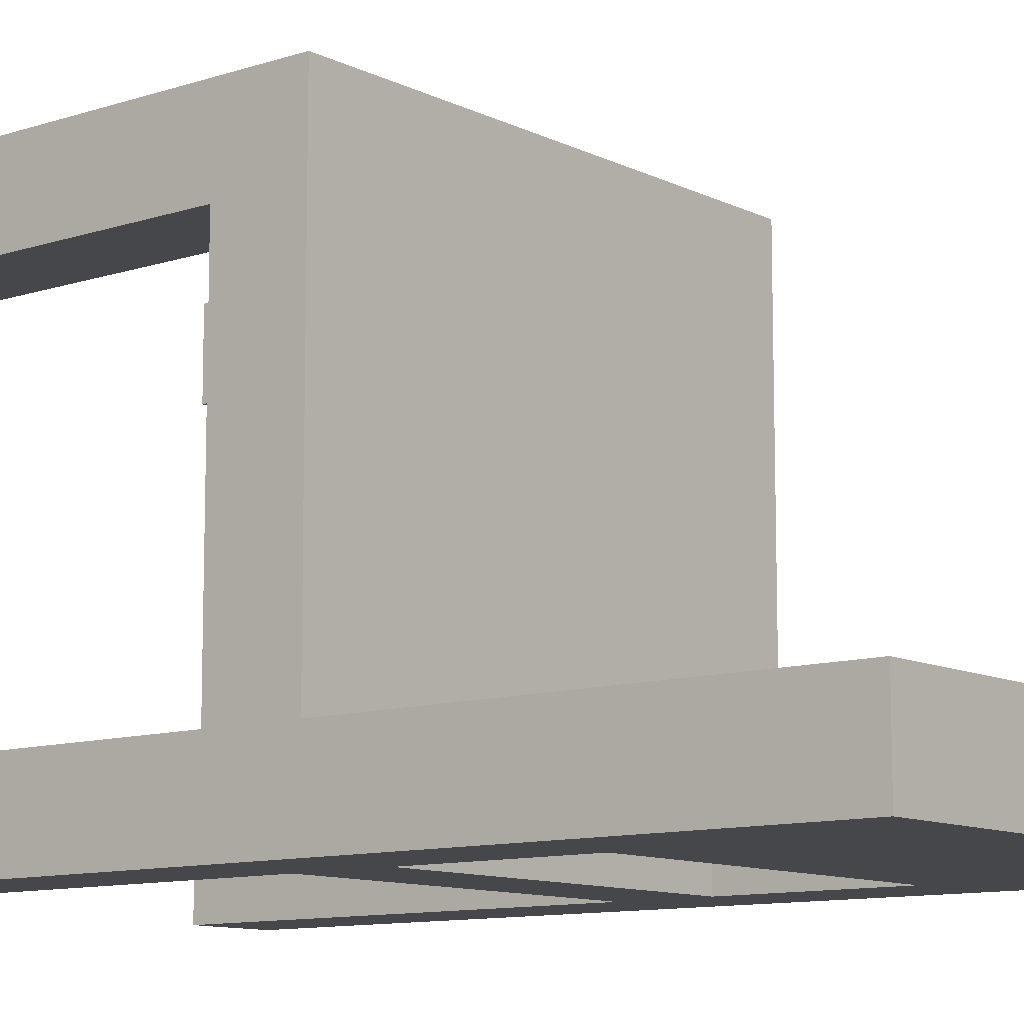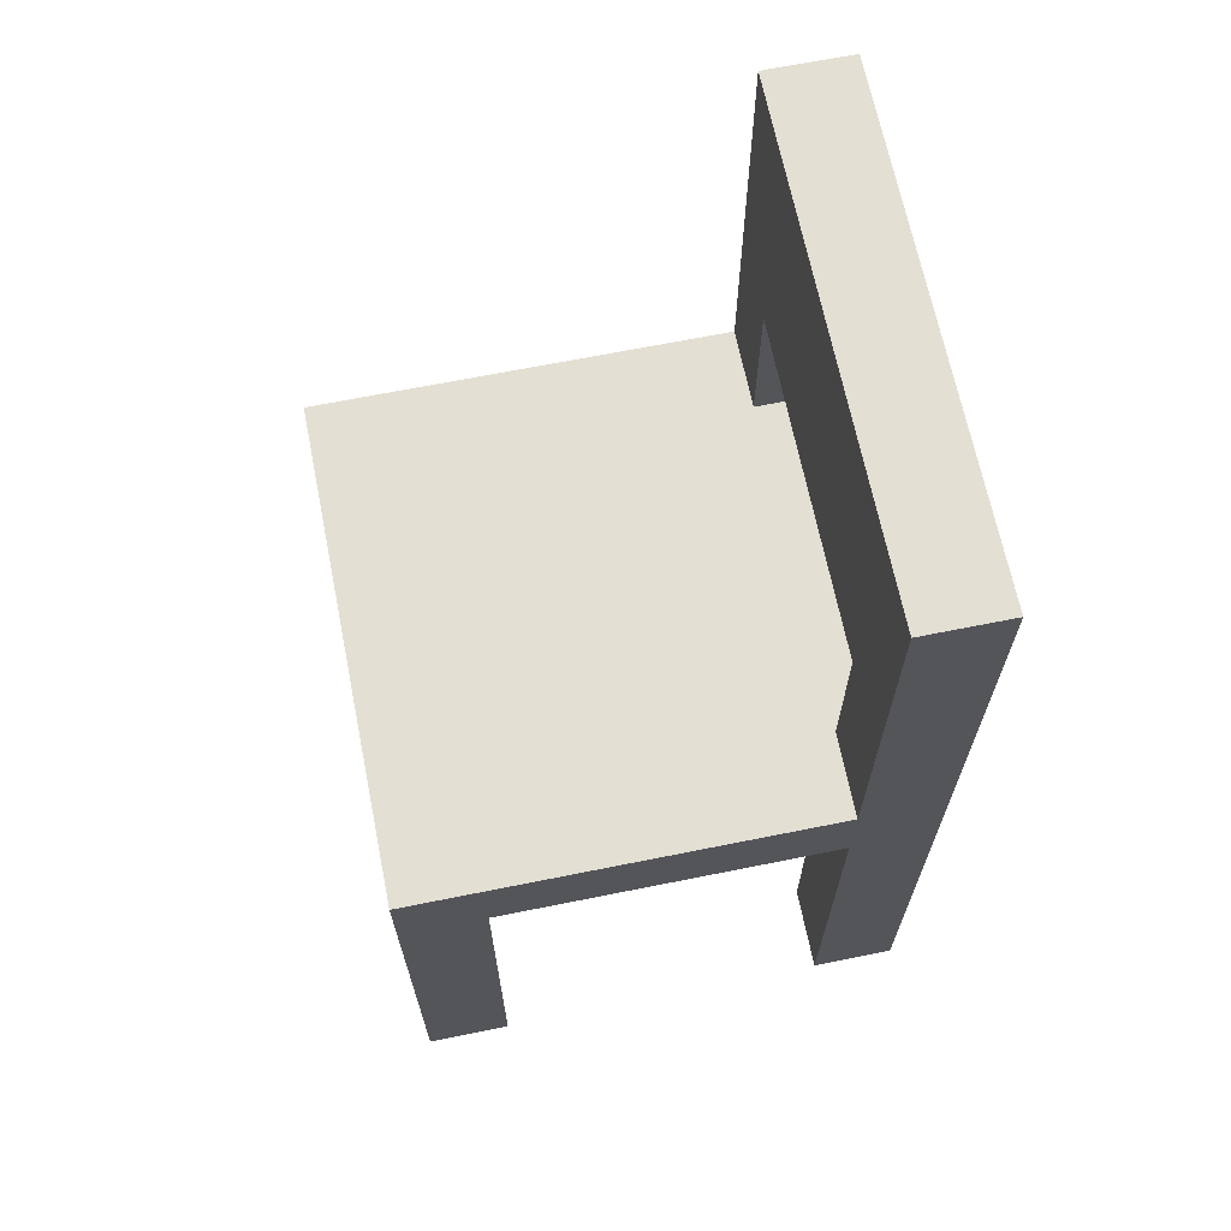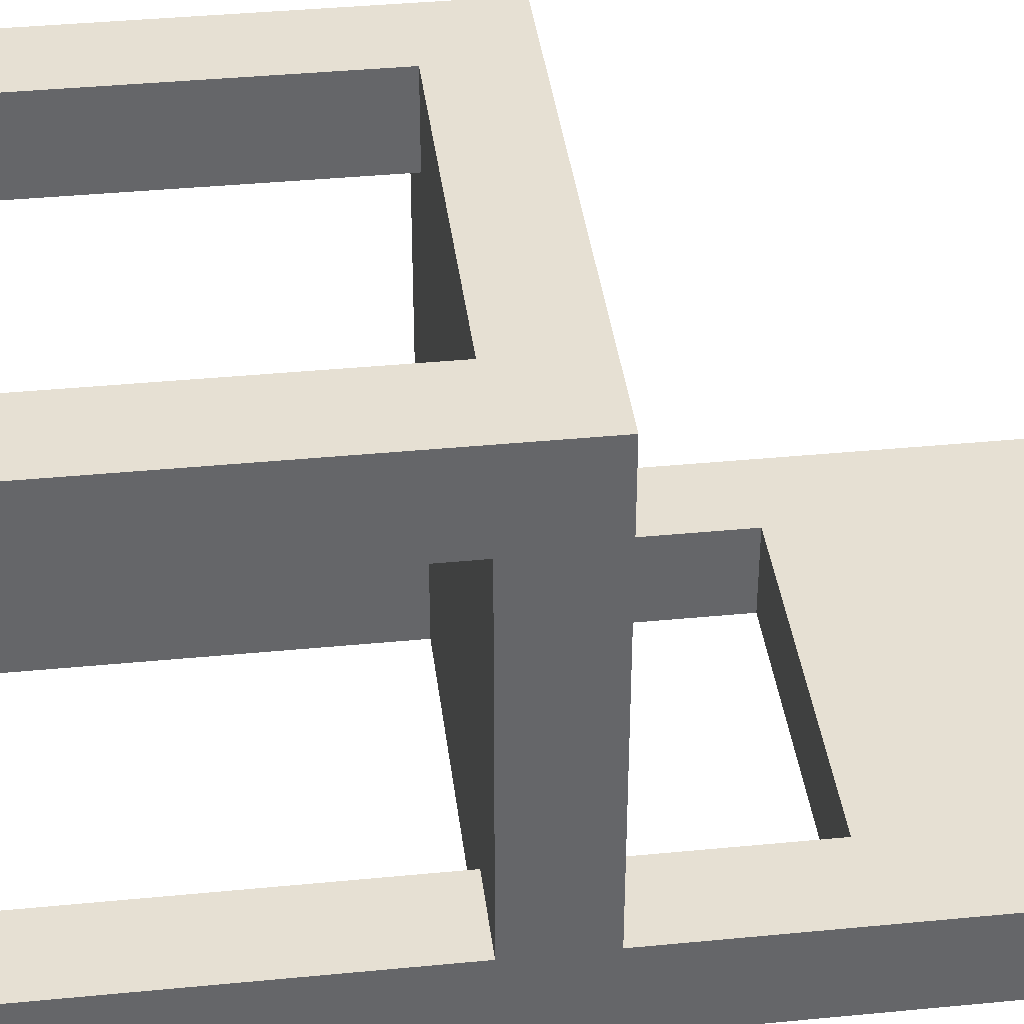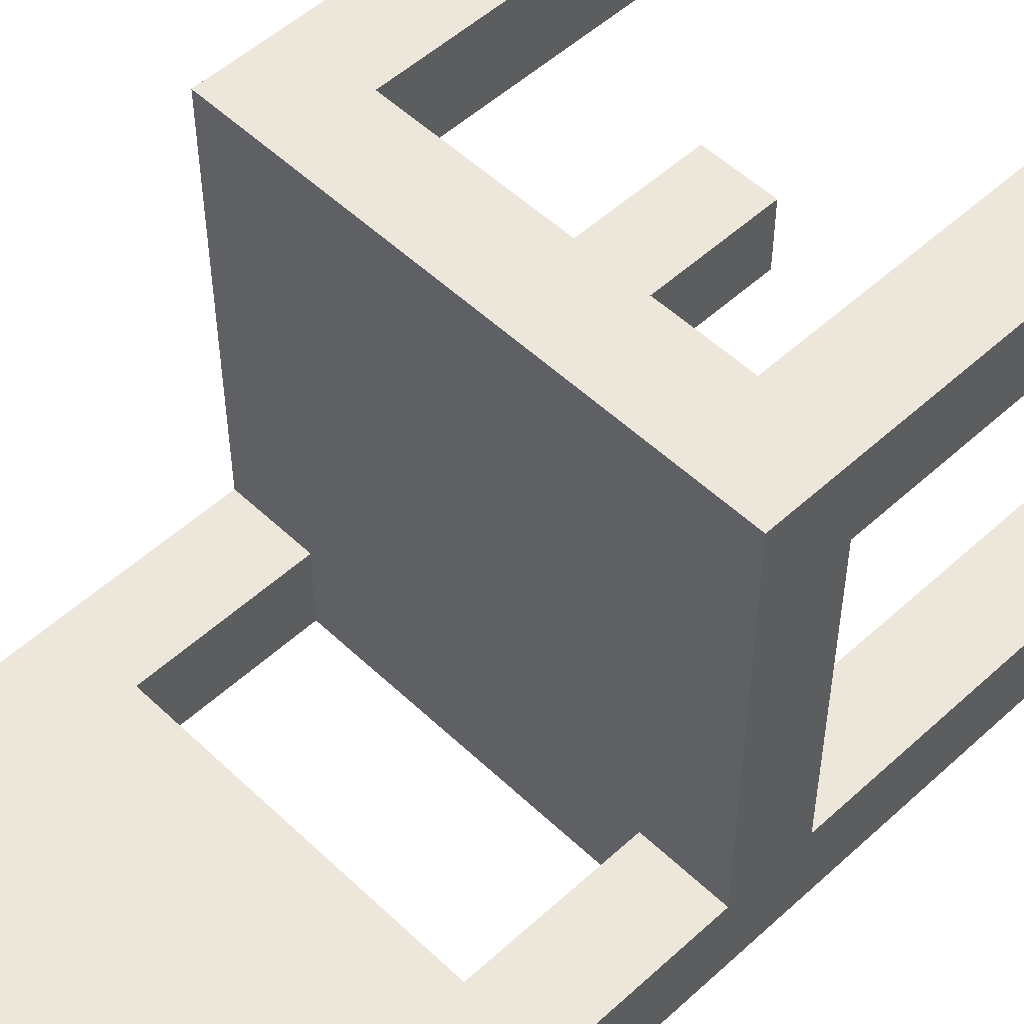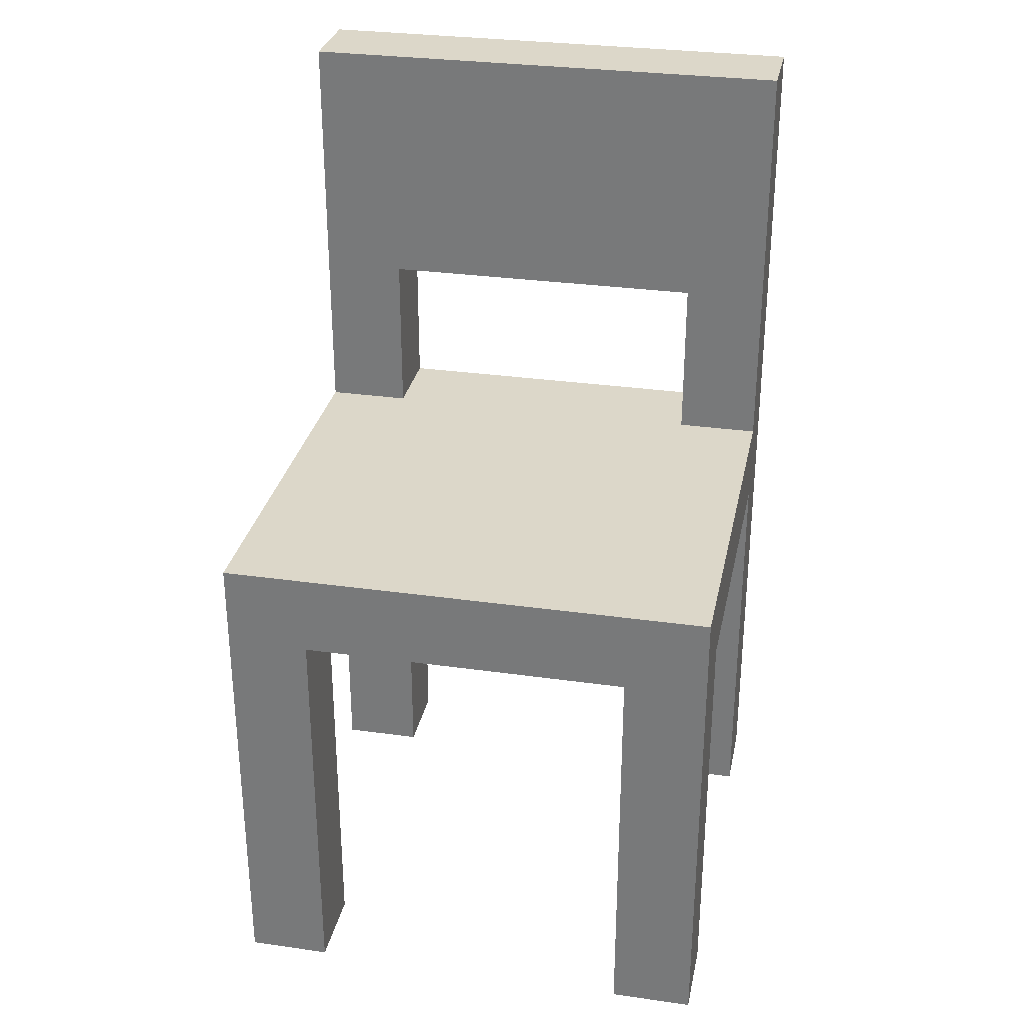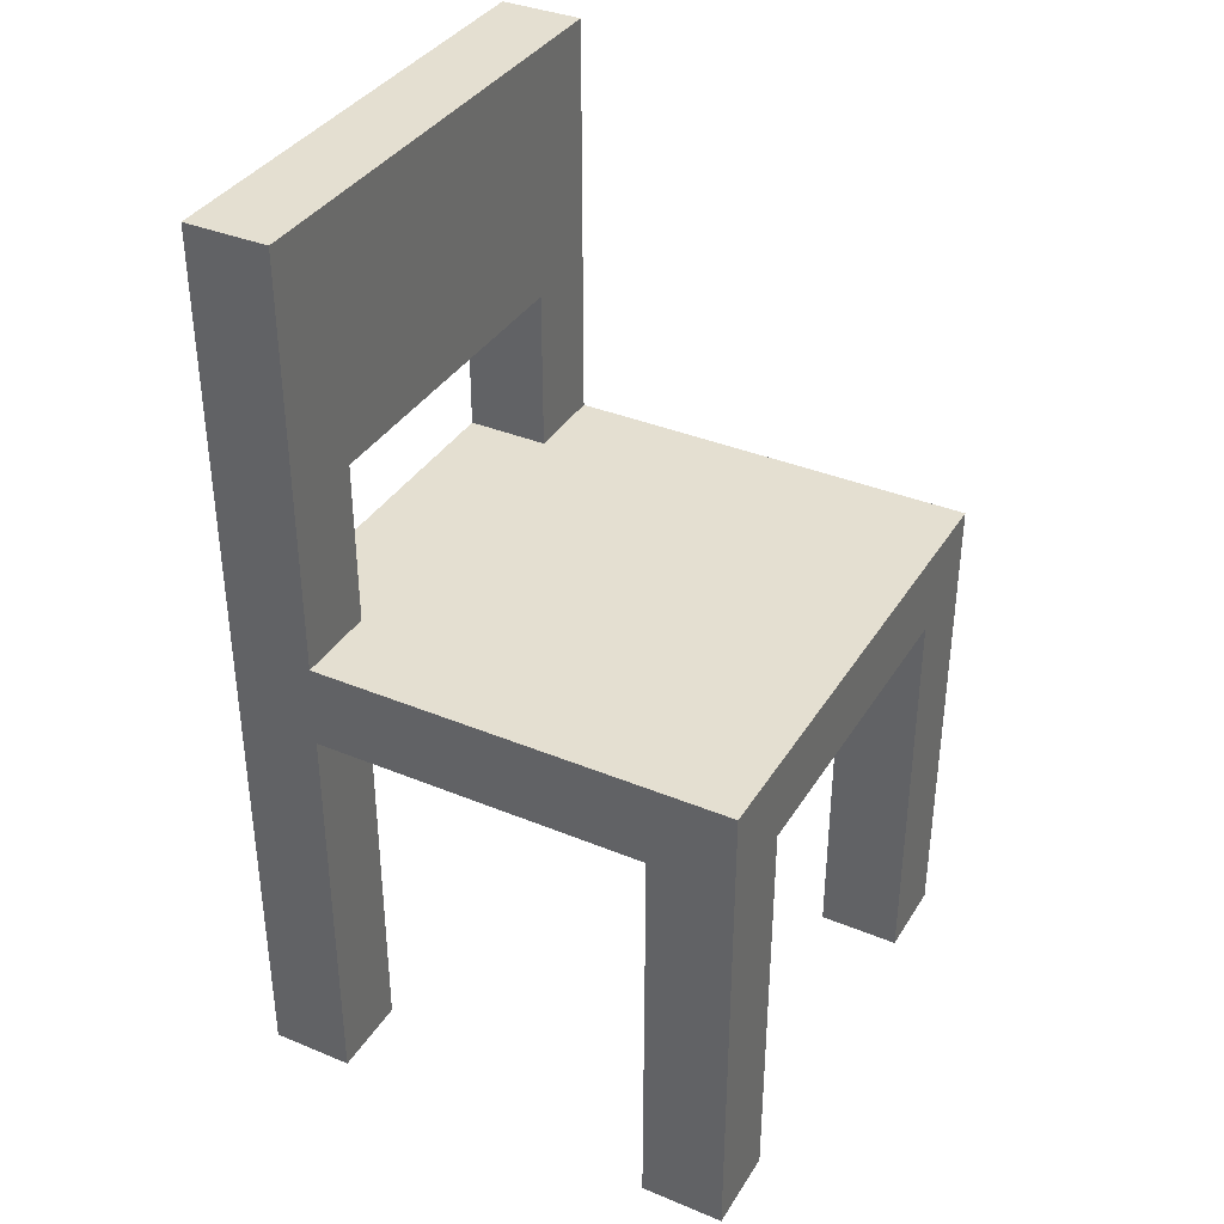
<metadata>
{"format":"obj","ext":"obj","renderer":"f3d","projection":"perspective","resolution":1024,"background":"white","views":[{"elev":-10.6,"azim":129.3,"up":"+Z"},{"elev":67.0,"azim":78.6,"up":"+Y"},{"elev":38.5,"azim":83.0,"up":"+Z"},{"elev":52.5,"azim":-134.5,"up":"+Z"},{"elev":30.3,"azim":11.6,"up":"+Y"},{"elev":36.7,"azim":-61.8,"up":"+Y"}]}
</metadata>
<code>
o stuhl esstisch
v -37.5 0.1 -1.2
v -37.4 0.1 -1.2
v -37 0.1 -1.2
v -36.9 0.1 -1.2
v -37.4 0.6 -1.2
v -37 0.6 -1.2
v -37.4 0.7 -1.2
v -37 0.7 -1.2
v -37.4 0.9 -1.2
v -37 0.9 -1.2
v -37.5 1.2 -1.2
v -36.9 1.2 -1.2
v -37.5 0.1 -0.7
v -37.4 0.1 -0.7
v -37 0.1 -0.7
v -36.9 0.1 -0.7
v -37.5 0.6 -0.7
v -37.4 0.6 -0.7
v -37 0.6 -0.7
v -36.9 0.6 -0.7
v -37.5 0.1 -1.1
v -37.4 0.1 -1.1
v -37 0.1 -1.1
v -36.9 0.1 -1.1
v -37.5 0.6 -1.1
v -37.4 0.6 -1.1
v -37 0.6 -1.1
v -36.9 0.6 -1.1
v -37.5 0.7 -1.1
v -37.4 0.7 -1.1
v -37 0.7 -1.1
v -36.9 0.7 -1.1
v -37.4 0.9 -1.1
v -37 0.9 -1.1
v -37.5 1.2 -1.1
v -36.9 1.2 -1.1
v -37.5 0.1 -0.6
v -37.4 0.1 -0.6
v -37 0.1 -0.6
v -36.9 0.1 -0.6
v -37.4 0.6 -0.6
v -37 0.6 -0.6
v -37.5 0.7 -0.6
v -36.9 0.7 -0.6
v -37.5 0.1 -1.2
v -37.5 1.2 -1.2
v -37.5 0.1 -1.1
v -37.5 0.6 -1.1
v -37.5 0.7 -1.1
v -37.5 1.2 -1.1
v -37.5 0.1 -0.7
v -37.5 0.6 -0.7
v -37.5 0.1 -0.6
v -37.5 0.7 -0.6
v -37 0.1 -1.2
v -37 0.6 -1.2
v -37 0.7 -1.2
v -37 0.9 -1.2
v -37 0.1 -1.1
v -37 0.6 -1.1
v -37 0.7 -1.1
v -37 0.9 -1.1
v -37 0.1 -0.7
v -37 0.6 -0.7
v -37 0.1 -0.6
v -37 0.6 -0.6
v -37.4 0.1 -1.2
v -37.4 0.6 -1.2
v -37.4 0.7 -1.2
v -37.4 0.9 -1.2
v -37.4 0.1 -1.1
v -37.4 0.6 -1.1
v -37.4 0.7 -1.1
v -37.4 0.9 -1.1
v -37.4 0.1 -0.7
v -37.4 0.6 -0.7
v -37.4 0.1 -0.6
v -37.4 0.6 -0.6
v -36.9 0.1 -1.2
v -36.9 1.2 -1.2
v -36.9 0.1 -1.1
v -36.9 0.6 -1.1
v -36.9 0.7 -1.1
v -36.9 1.2 -1.1
v -36.9 0.1 -0.7
v -36.9 0.6 -0.7
v -36.9 0.1 -0.6
v -36.9 0.7 -0.6
v -37.5 0.1 -1.2
v -37.5 0.1 -1.1
v -37.5 0.1 -0.7
v -37.5 0.1 -0.6
v -37.4 0.1 -1.2
v -37.4 0.1 -1.1
v -37.4 0.1 -0.7
v -37.4 0.1 -0.6
v -37 0.1 -1.2
v -37 0.1 -1.1
v -37 0.1 -0.7
v -37 0.1 -0.6
v -36.9 0.1 -1.2
v -36.9 0.1 -1.1
v -36.9 0.1 -0.7
v -36.9 0.1 -0.6
v -37.5 0.6 -1.1
v -37.5 0.6 -0.7
v -37.4 0.6 -1.2
v -37.4 0.6 -1.1
v -37.4 0.6 -0.7
v -37.4 0.6 -0.6
v -37 0.6 -1.2
v -37 0.6 -1.1
v -37 0.6 -0.7
v -37 0.6 -0.6
v -36.9 0.6 -1.1
v -36.9 0.6 -0.7
v -37.4 0.9 -1.2
v -37.4 0.9 -1.1
v -37 0.9 -1.2
v -37 0.9 -1.1
v -37.5 0.7 -1.1
v -37.5 0.7 -0.6
v -37.4 0.7 -1.2
v -37.4 0.7 -1.1
v -37 0.7 -1.2
v -37 0.7 -1.1
v -36.9 0.7 -1.1
v -36.9 0.7 -0.6
v -37.5 1.2 -1.2
v -37.5 1.2 -1.1
v -36.9 1.2 -1.2
v -36.9 1.2 -1.1
f 5 2 1
f 6 4 3
f 7 5 1
f 7 6 5
f 8 4 6
f 8 6 7
f 9 7 1
f 10 4 8
f 11 9 1
f 11 10 9
f 12 4 10
f 12 10 11
f 17 14 13
f 18 14 17
f 19 16 15
f 20 16 19
f 21 22 25
f 25 22 26
f 23 24 27
f 27 24 28
f 29 30 33
f 31 32 34
f 29 33 35
f 33 34 35
f 34 32 36
f 35 34 36
f 37 38 41
f 39 40 42
f 37 41 43
f 41 42 43
f 42 40 44
f 43 42 44
f 47 46 45
f 48 46 47
f 49 46 48
f 50 46 49
f 52 49 48
f 53 52 51
f 54 49 52
f 54 52 53
f 59 56 55
f 60 56 59
f 61 58 57
f 62 58 61
f 65 64 63
f 66 64 65
f 67 68 71
f 71 68 72
f 69 70 73
f 73 70 74
f 75 76 77
f 77 76 78
f 79 80 81
f 81 80 82
f 82 80 83
f 83 80 84
f 82 83 86
f 85 86 87
f 86 83 88
f 87 86 88
f 93 90 89
f 94 90 93
f 95 92 91
f 96 92 95
f 101 98 97
f 102 98 101
f 103 100 99
f 104 100 103
f 108 106 105
f 109 106 108
f 111 108 107
f 111 110 109
f 111 109 108
f 112 110 111
f 113 110 112
f 114 110 113
f 115 113 112
f 116 113 115
f 119 118 117
f 120 118 119
f 121 122 124
f 123 124 125
f 124 122 126
f 125 124 126
f 126 122 127
f 127 122 128
f 129 130 131
f 131 130 132

</code>
